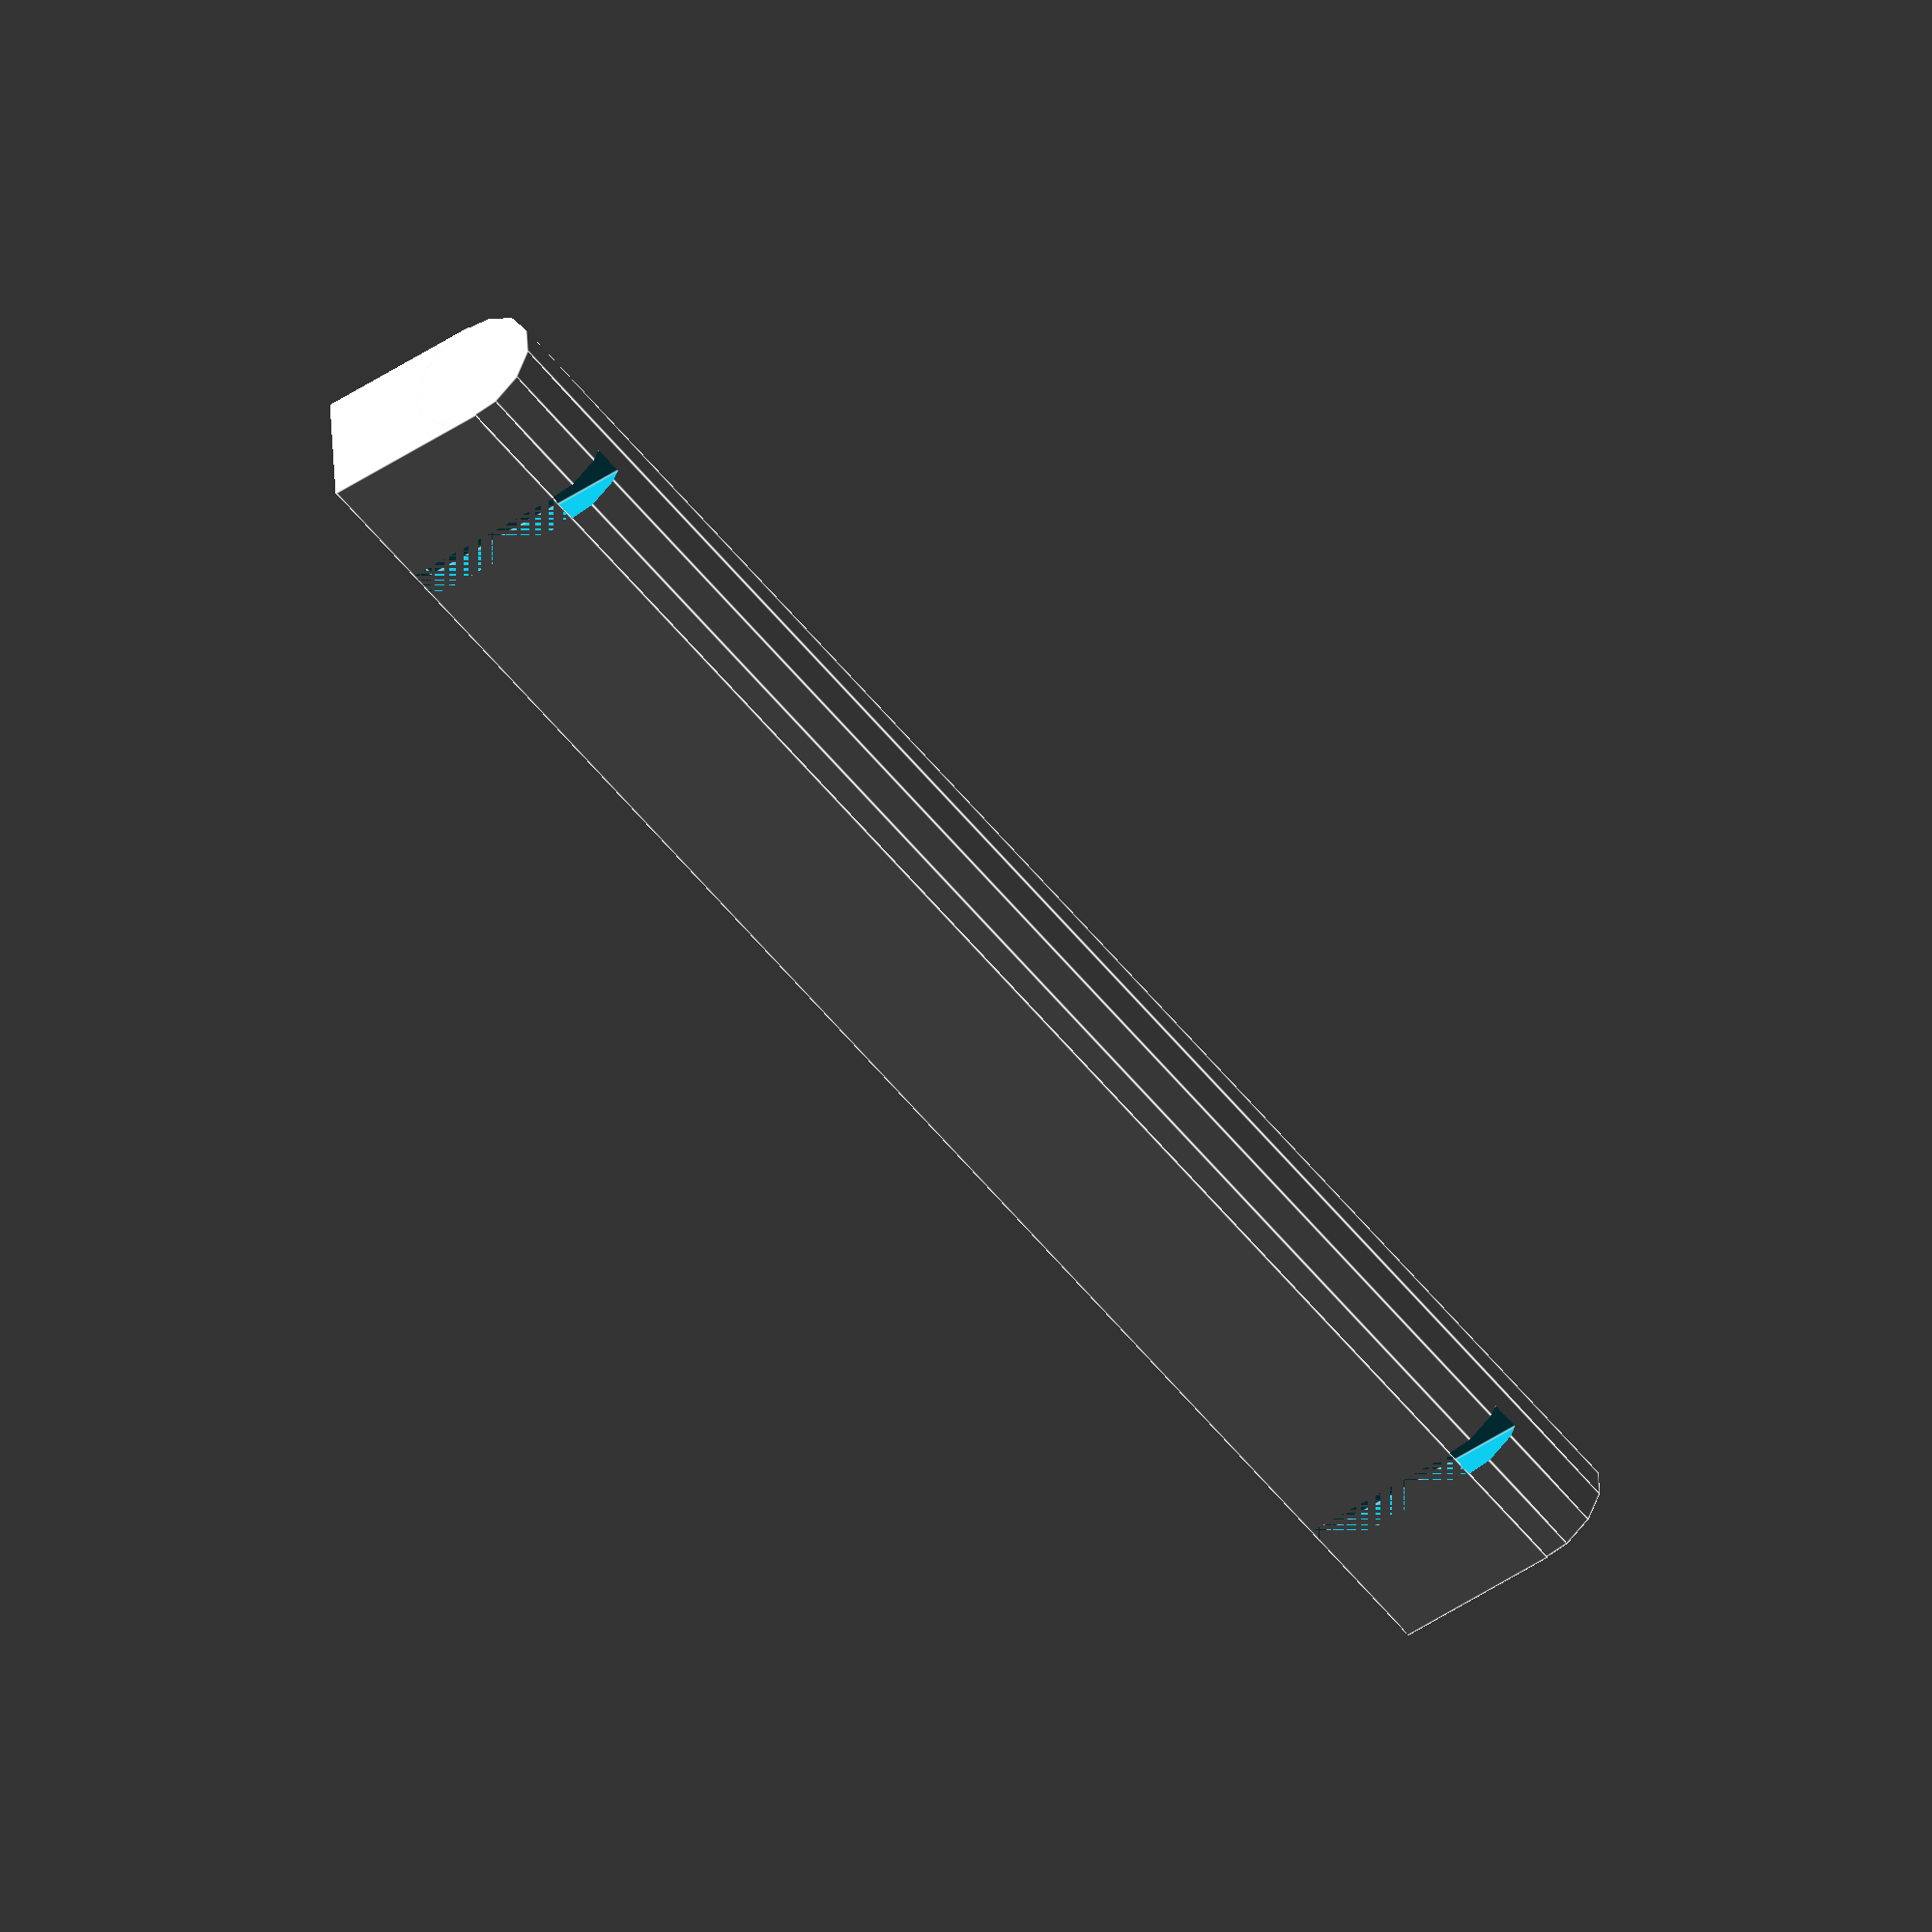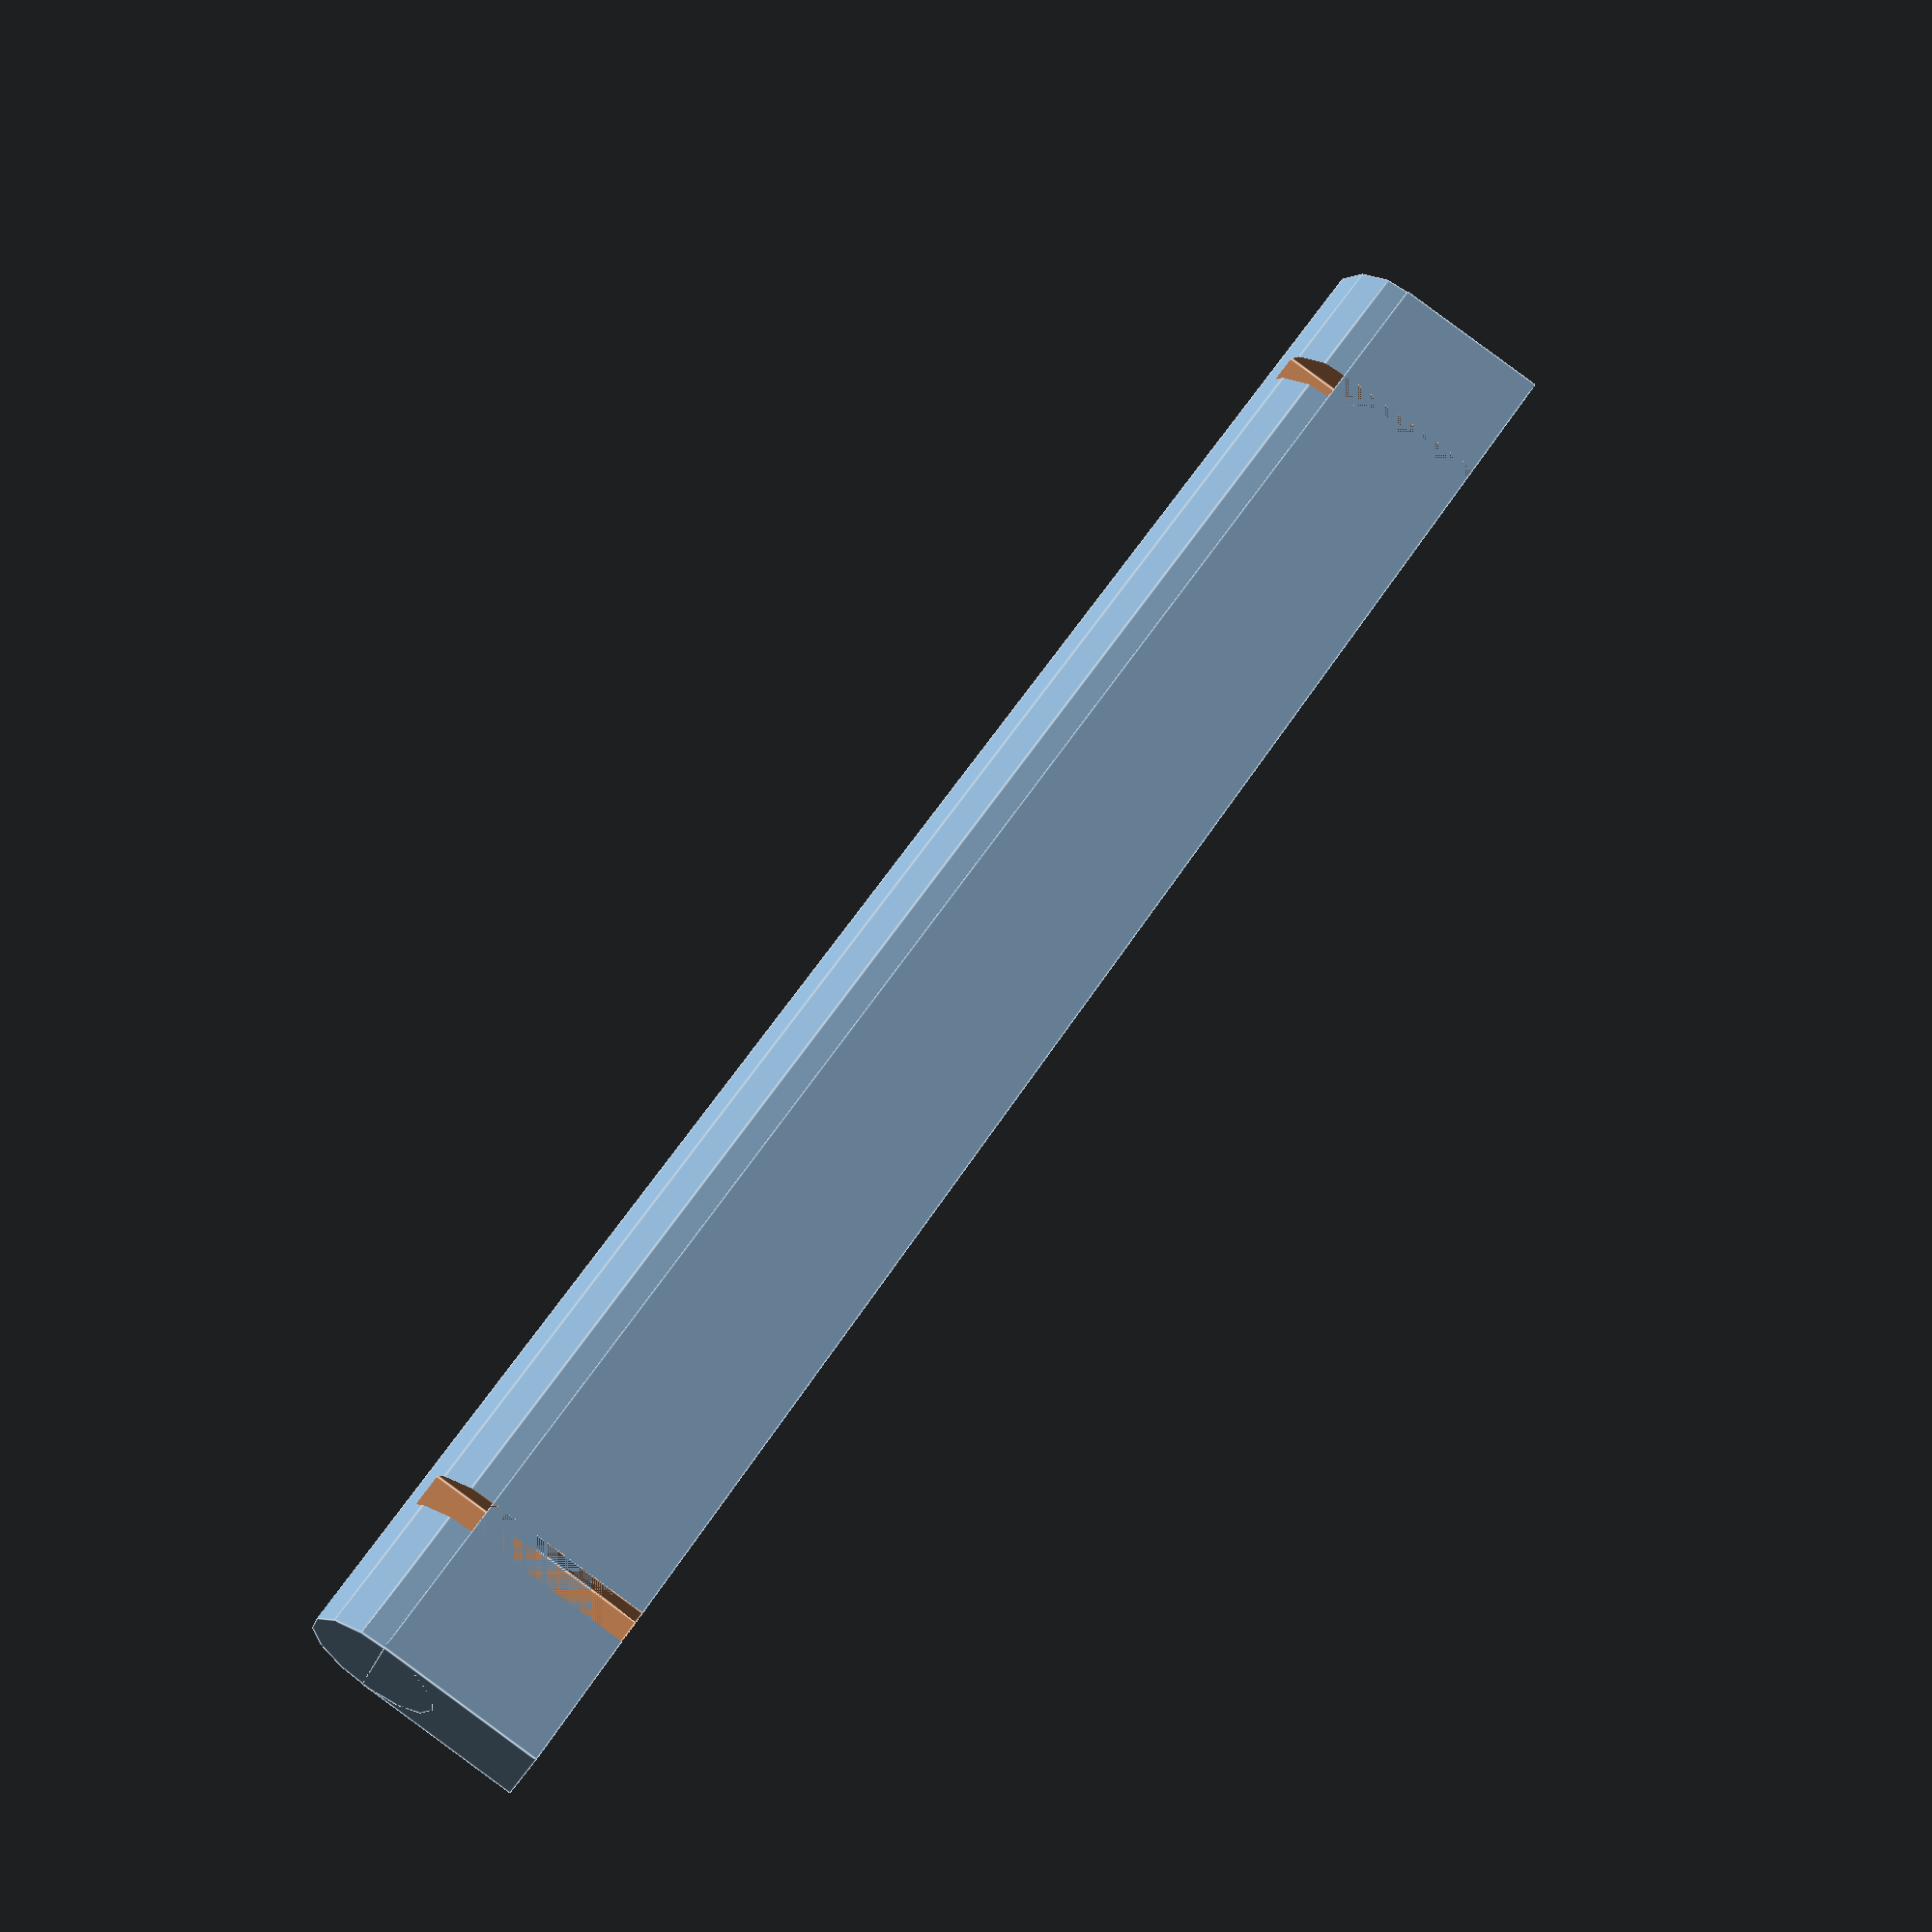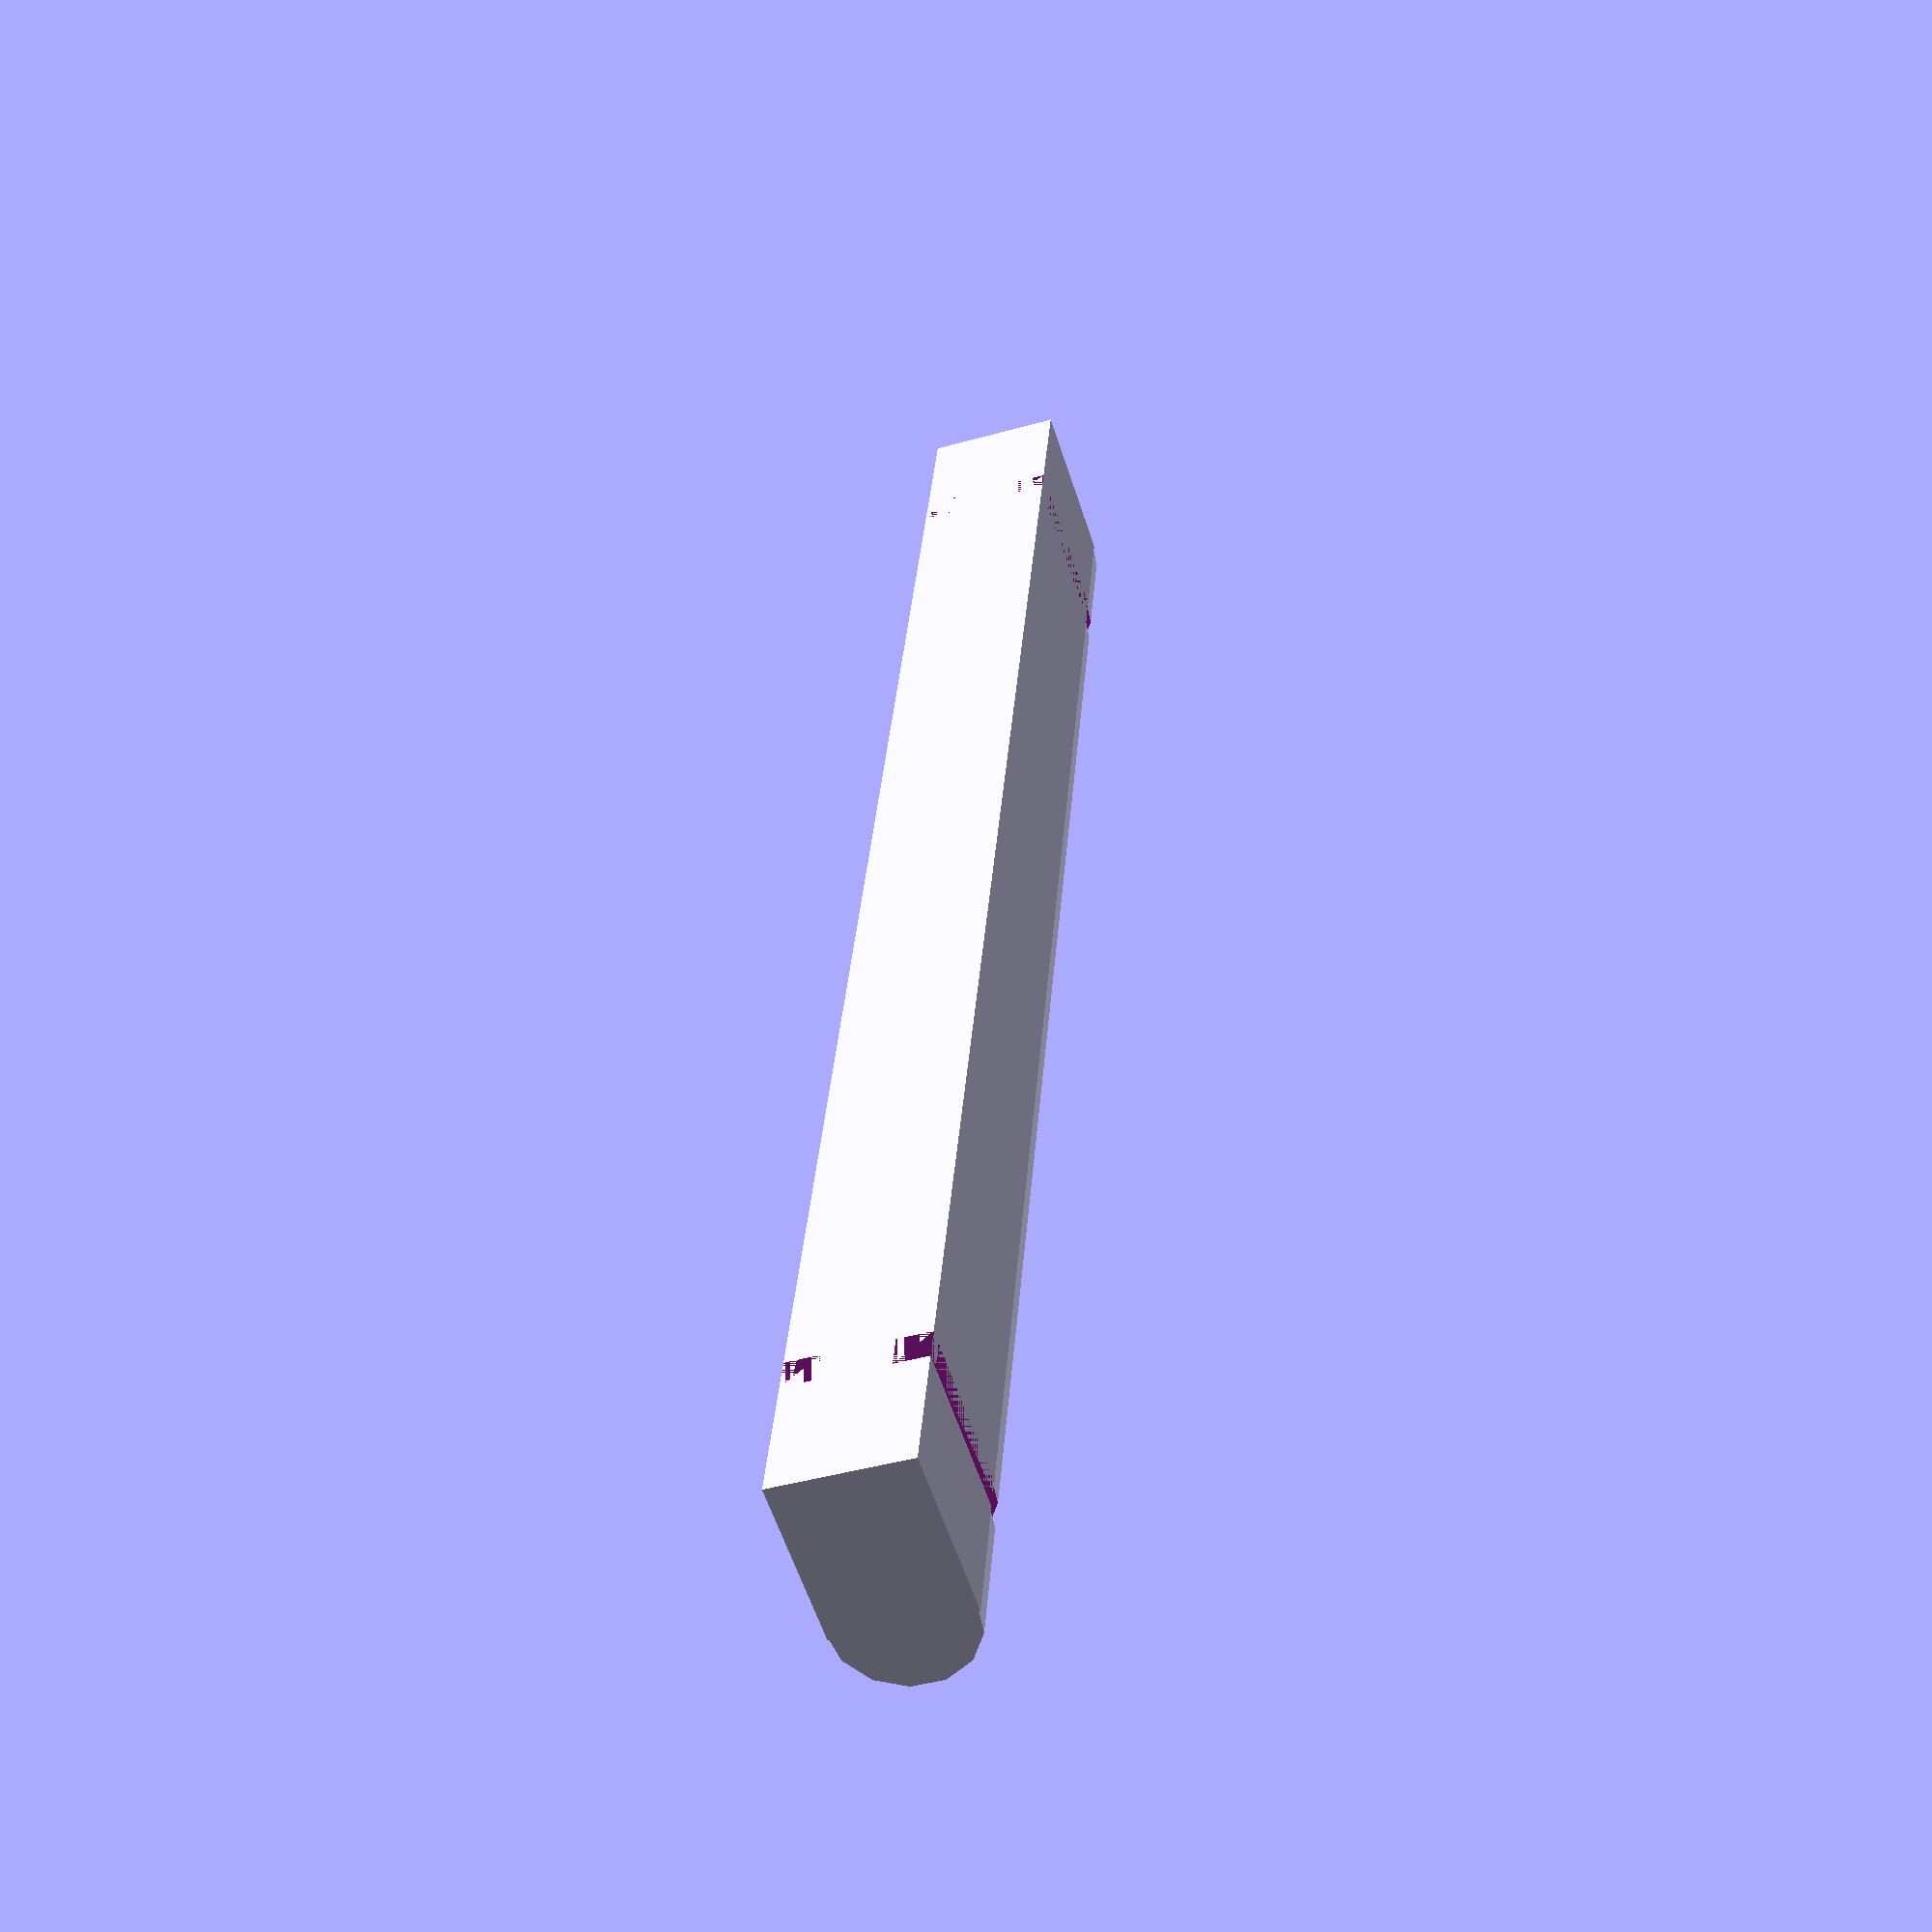
<openscad>
// Configurator variables

// length of the bar in mm.
bar_length = 110;

// End of configurator variables

/* [Hidden] */

bar_height = 10;
bar_width = 8;
difference()
{
  union()
  {
    cube([bar_length, bar_width, bar_height]);
    translate([0, bar_width/2, bar_height]) rotate([0,90,0]) cylinder(d=bar_width, h=bar_length);
  }
  translate([8,0,0])
    cube([2,2,bar_height+bar_width]);
  translate([bar_length-10,0,0])
    cube([2,2,bar_height+bar_width]);
  translate([8,bar_width-2,0])
    cube([2,2,bar_height+bar_width]);
  translate([bar_length-10,bar_width-2,0])
    cube([2,2,bar_height+bar_width]);
}
</openscad>
<views>
elev=233.1 azim=355.8 roll=235.0 proj=o view=edges
elev=91.4 azim=334.1 roll=53.7 proj=p view=edges
elev=237.9 azim=265.6 roll=342.2 proj=p view=solid
</views>
